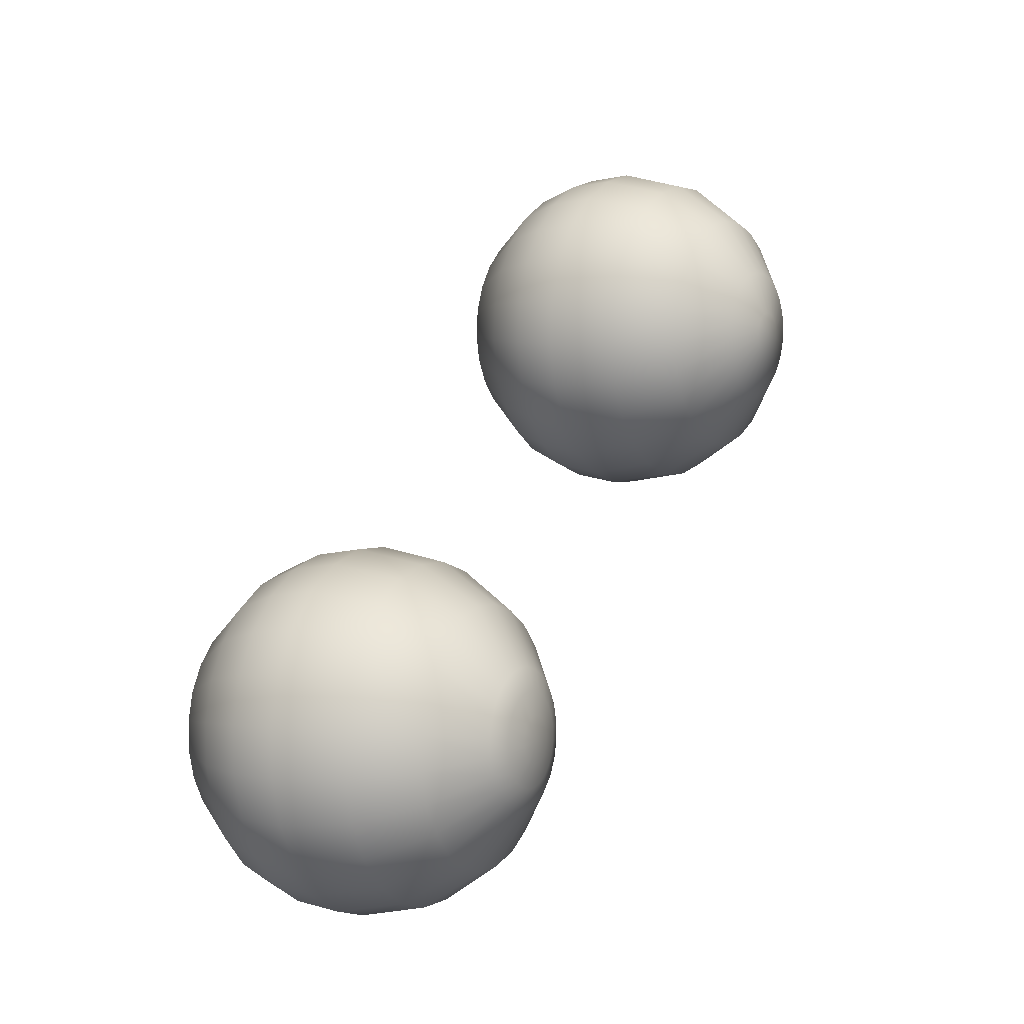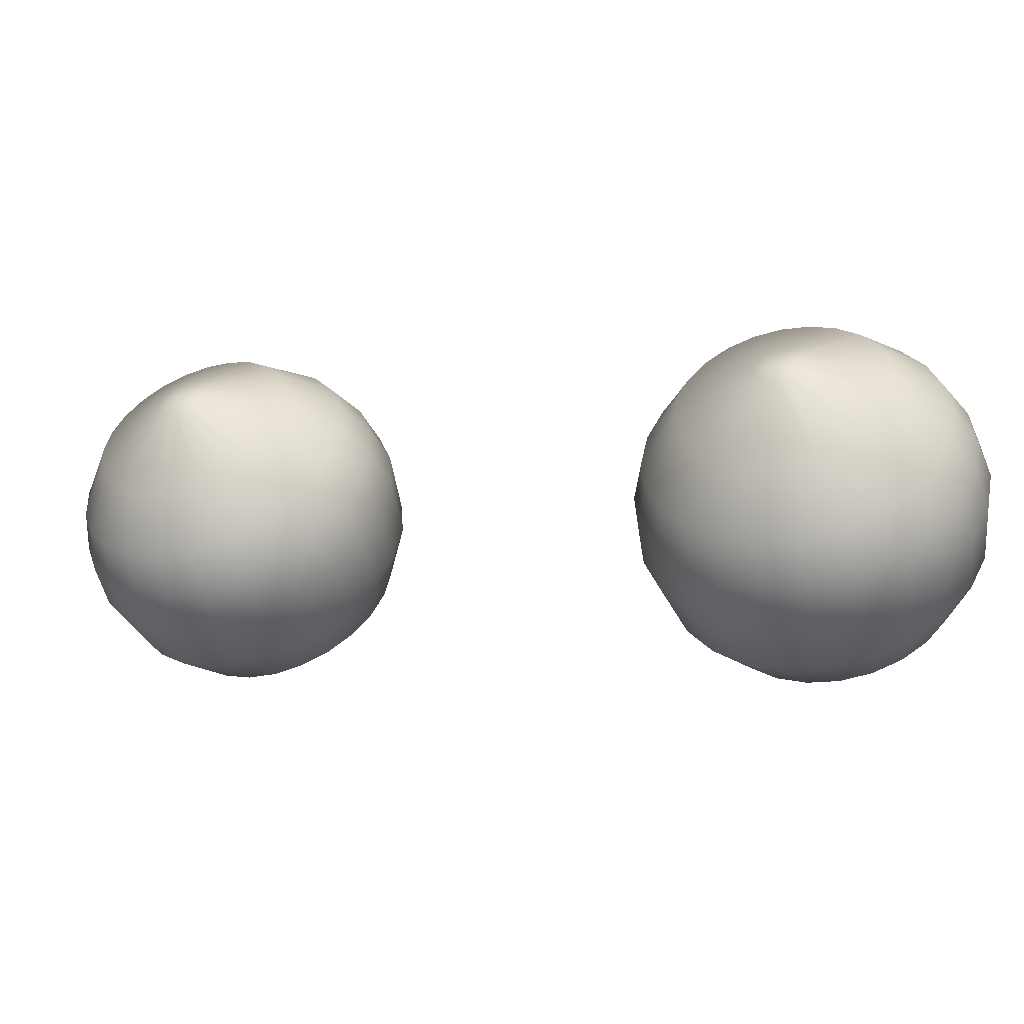
<metadata>
{"format":"obj","ext":"obj","renderer":"f3d","projection":"perspective","resolution":1024,"background":"white","views":[{"elev":20.0,"azim":154.0,"up":"+Y"},{"elev":-59.4,"azim":53.5,"up":"+Y"}]}
</metadata>
<code>
v 7.222 4.708 23.25
v 7.23 4.705 23.24
v 7.213 4.708 23.26
v 7.204 4.705 23.26
v 7.196 4.7 23.27
v 7.238 4.7 23.24
v 7.293 4.761 23.24
v 7.271 4.776 23.25
v 7.246 4.783 23.27
v 7.244 4.693 23.23
v 7.31 4.739 23.22
v 7.247 4.684 23.23
v 7.322 4.712 23.21
v 7.249 4.674 23.23
v 7.327 4.683 23.2
v 7.249 4.663 23.23
v 7.325 4.651 23.2
v 7.246 4.653 23.23
v 7.317 4.621 23.2
v 7.241 4.644 23.23
v 7.302 4.594 23.21
v 7.234 4.636 23.23
v 7.283 4.572 23.22
v 7.226 4.631 23.24
v 7.259 4.556 23.23
v 7.217 4.628 23.24
v 7.233 4.548 23.24
v 7.208 4.628 23.25
v 7.207 4.547 23.26
v 7.2 4.63 23.25
v 7.182 4.555 23.28
v 7.193 4.635 23.26
v 7.16 4.57 23.3
v 7.187 4.643 23.26
v 7.143 4.592 23.31
v 7.183 4.652 23.27
v 7.131 4.618 23.32
v 7.181 4.662 23.27
v 7.126 4.648 23.33
v 7.181 4.673 23.27
v 7.128 4.679 23.33
v 7.184 4.683 23.27
v 7.136 4.709 23.33
v 7.189 4.692 23.27
v 7.15 4.736 23.33
v 7.123 4.789 23.43
v 7.17 4.759 23.32
v 7.159 4.83 23.41
v 7.214 4.668 23.25
v 7.194 4.774 23.3
v 7.203 4.859 23.39
v 7.22 4.783 23.29
v 7.25 4.875 23.36
v 7.299 4.875 23.33
v 7.345 4.861 23.3
v 7.385 4.833 23.27
v 7.417 4.793 23.24
v 7.439 4.744 23.22
v 7.449 4.689 23.21
v 7.446 4.632 23.2
v 7.43 4.576 23.2
v 7.403 4.526 23.21
v 7.367 4.485 23.23
v 7.323 4.456 23.25
v 7.276 4.44 23.28
v 7.227 4.439 23.31
v 7.181 4.453 23.35
v 7.141 4.481 23.38
v 7.108 4.521 23.4
v 7.087 4.57 23.42
v 7.077 4.626 23.44
v 7.08 4.683 23.44
v 7.096 4.738 23.44
v 7.099 4.751 23.56
v 7.182 4.87 23.53
v 7.239 4.909 23.5
v 7.301 4.929 23.46
v 7.134 4.817 23.55
v 7.364 4.93 23.42
v 7.433 4.939 23.52
v 7.364 4.938 23.56
v 7.297 4.916 23.6
v 7.425 4.912 23.38
v 7.498 4.92 23.47
v 7.538 4.9 23.54
v 7.475 4.919 23.58
v 7.477 4.875 23.34
v 7.555 4.88 23.43
v 7.593 4.862 23.5
v 7.519 4.823 23.3
v 7.601 4.824 23.39
v 7.637 4.807 23.46
v 7.548 4.759 23.27
v 7.631 4.754 23.36
v 7.666 4.74 23.44
v 7.56 4.687 23.26
v 7.645 4.676 23.34
v 7.679 4.665 23.42
v 7.556 4.612 23.25
v 7.64 4.595 23.33
v 7.675 4.587 23.41
v 7.536 4.539 23.25
v 7.619 4.516 23.34
v 7.654 4.511 23.41
v 7.501 4.474 23.26
v 7.581 4.446 23.35
v 7.617 4.442 23.42
v 7.453 4.42 23.29
v 7.529 4.388 23.38
v 7.568 4.386 23.45
v 7.397 4.382 23.32
v 7.468 4.346 23.41
v 7.508 4.346 23.48
v 7.334 4.362 23.36
v 7.4 4.324 23.45
v 7.443 4.325 23.52
v 7.271 4.361 23.4
v 7.332 4.323 23.5
v 7.377 4.324 23.56
v 7.211 4.379 23.44
v 7.266 4.343 23.54
v 7.314 4.343 23.61
v 7.158 4.415 23.48
v 7.209 4.382 23.58
v 7.259 4.381 23.65
v 7.116 4.468 23.51
v 7.164 4.439 23.62
v 7.215 4.436 23.68
v 7.088 4.532 23.54
v 7.133 4.508 23.65
v 7.185 4.503 23.71
v 7.075 4.604 23.56
v 7.119 4.586 23.67
v 7.172 4.578 23.73
v 7.079 4.679 23.57
v 7.124 4.667 23.68
v 7.176 4.657 23.74
v 7.146 4.746 23.68
v 7.197 4.732 23.74
v 7.184 4.817 23.66
v 7.234 4.801 23.72
v 7.295 4.773 23.77
v 7.262 4.712 23.78
v 7.235 4.875 23.64
v 7.284 4.857 23.7
v 7.339 4.824 23.75
v 7.343 4.897 23.67
v 7.392 4.86 23.72
v 7.408 4.918 23.63
v 7.451 4.879 23.68
v 7.505 4.789 23.75
v 7.51 4.88 23.65
v 7.547 4.789 23.72
v 7.567 4.862 23.61
v 7.616 4.828 23.57
v 7.656 4.779 23.54
v 7.682 4.719 23.51
v 7.694 4.651 23.5
v 7.69 4.581 23.49
v 7.671 4.513 23.49
v 7.638 4.452 23.5
v 7.594 4.402 23.52
v 7.54 4.366 23.55
v 7.482 4.347 23.59
v 7.423 4.346 23.63
v 7.366 4.363 23.67
v 7.317 4.397 23.7
v 7.277 4.446 23.74
v 7.251 4.506 23.76
v 7.239 4.574 23.78
v 7.243 4.644 23.79
v 7.359 4.624 23.82
v 7.539 4.631 23.78
v 7.532 4.625 23.78
v 7.548 4.633 23.77
v 7.553 4.594 23.77
v 7.556 4.634 23.77
v 7.564 4.631 23.76
v 7.572 4.626 23.76
v 7.577 4.619 23.75
v 7.581 4.611 23.75
v 7.583 4.601 23.75
v 7.582 4.59 23.74
v 7.58 4.581 23.74
v 7.575 4.572 23.75
v 7.569 4.564 23.75
v 7.561 4.559 23.75
v 7.552 4.557 23.76
v 7.544 4.556 23.76
v 7.536 4.559 23.77
v 7.528 4.564 23.78
v 7.523 4.571 23.78
v 7.519 4.579 23.78
v 7.517 4.589 23.79
v 7.525 4.618 23.79
v 7.372 4.672 23.82
v 7.586 4.777 23.69
v 7.621 4.753 23.67
v 7.649 4.719 23.64
v 7.667 4.677 23.63
v 7.676 4.629 23.61
v 7.673 4.58 23.61
v 7.66 4.532 23.61
v 7.637 4.489 23.62
v 7.605 4.454 23.63
v 7.568 4.428 23.66
v 7.527 4.415 23.68
v 7.485 4.414 23.71
v 7.445 4.426 23.73
v 7.41 4.45 23.76
v 7.383 4.485 23.78
v 7.364 4.527 23.8
v 7.395 4.715 23.81
v 7.426 4.75 23.79
v 7.464 4.775 23.77
v 7.521 4.609 23.79
v 7.517 4.6 23.79
v 7.356 4.575 23.81
v 8.07 4.284 22.58
v 8.077 4.279 22.58
v 8.09 4.32 22.58
v 8.104 4.31 22.57
v 8.082 4.272 22.57
v 8.086 4.262 22.57
v 8.087 4.252 22.56
v 8.086 4.242 22.56
v 8.074 4.325 22.6
v 8.114 4.295 22.56
v 8.121 4.277 22.55
v 8.062 4.287 22.59
v 8.057 4.325 22.61
v 8.064 4.36 22.63
v 8.112 4.353 22.59
v 8.054 4.287 22.59
v 8.041 4.319 22.62
v 8.04 4.352 22.64
v 8.045 4.283 22.6
v 8.025 4.308 22.63
v 8.017 4.336 22.66
v 8.037 4.278 22.61
v 8.012 4.293 22.64
v 7.998 4.314 22.67
v 8.031 4.271 22.61
v 8.002 4.275 22.64
v 7.983 4.287 22.68
v 8.026 4.261 22.61
v 7.996 4.255 22.64
v 7.974 4.257 22.68
v 8.023 4.251 22.61
v 7.995 4.234 22.64
v 7.972 4.226 22.67
v 8.022 4.241 22.61
v 7.997 4.214 22.63
v 7.976 4.197 22.66
v 8.023 4.231 22.61
v 8.004 4.196 22.62
v 7.986 4.17 22.65
v 8.027 4.222 22.6
v 8.015 4.181 22.61
v 8.002 4.149 22.63
v 8.032 4.214 22.6
v 8.029 4.171 22.6
v 8.022 4.133 22.62
v 8.039 4.209 22.59
v 8.045 4.166 22.59
v 8.045 4.126 22.6
v 8.047 4.207 22.58
v 8.061 4.166 22.58
v 8.07 4.126 22.58
v 8.056 4.207 22.58
v 8.078 4.172 22.56
v 8.095 4.135 22.56
v 8.064 4.21 22.57
v 8.093 4.183 22.55
v 8.117 4.151 22.55
v 8.072 4.215 22.57
v 8.106 4.198 22.55
v 8.137 4.173 22.54
v 8.078 4.222 22.56
v 8.116 4.216 22.54
v 8.151 4.2 22.53
v 8.083 4.232 22.56
v 8.122 4.236 22.54
v 8.16 4.23 22.53
v 8.263 4.152 22.52
v 8.124 4.257 22.54
v 8.163 4.261 22.53
v 8.053 4.247 22.58
v 8.159 4.29 22.54
v 8.277 4.32 22.54
v 8.284 4.265 22.53
v 8.148 4.317 22.55
v 8.258 4.369 22.57
v 8.133 4.338 22.57
v 8.229 4.409 22.6
v 8.192 4.436 22.63
v 8.089 4.361 22.61
v 8.149 4.45 22.67
v 8.222 4.502 22.75
v 8.103 4.449 22.7
v 8.057 4.434 22.73
v 8.103 4.48 22.84
v 8.015 4.405 22.76
v 8.048 4.442 22.87
v 7.98 4.364 22.78
v 7.953 4.314 22.79
v 7.966 4.324 22.91
v 7.936 4.259 22.79
v 7.945 4.251 22.91
v 7.932 4.202 22.79
v 7.939 4.177 22.9
v 7.939 4.147 22.77
v 7.958 4.098 22.75
v 7.973 4.041 22.85
v 7.987 4.058 22.72
v 8.011 3.989 22.81
v 8.025 4.03 22.68
v 8.068 4.016 22.65
v 8.116 3.934 22.72
v 8.113 4.017 22.61
v 8.176 3.935 22.68
v 8.159 4.033 22.58
v 8.201 4.062 22.55
v 8.29 3.994 22.6
v 8.237 4.103 22.53
v 8.337 4.047 22.57
v 8.28 4.208 22.52
v 8.39 4.331 22.59
v 8.365 4.395 22.62
v 8.412 4.448 22.74
v 8.453 4.392 22.7
v 8.48 4.322 22.67
v 8.4 4.259 22.57
v 8.327 4.447 22.66
v 8.359 4.487 22.79
v 8.495 4.373 22.77
v 8.278 4.483 22.7
v 8.298 4.507 22.84
v 8.345 4.484 22.91
v 8.404 4.465 22.86
v 8.234 4.506 22.89
v 8.283 4.483 22.95
v 8.162 4.501 22.79
v 8.169 4.484 22.94
v 8.221 4.462 23
v 8.11 4.443 22.98
v 8.163 4.422 23.03
v 8.06 4.385 23
v 8.114 4.366 23.06
v 8.001 4.389 22.9
v 8.021 4.314 23.02
v 8.078 4.298 23.08
v 7.998 4.236 23.02
v 8.055 4.223 23.08
v 7.992 4.155 23.01
v 8.049 4.145 23.07
v 8.002 4.078 22.99
v 8.059 4.07 23.05
v 7.948 4.105 22.88
v 8.029 4.008 22.96
v 8.085 4.003 23.01
v 8.07 3.952 22.91
v 8.125 3.949 22.97
v 8.123 3.913 22.86
v 8.176 3.911 22.93
v 8.06 3.953 22.77
v 8.184 3.893 22.81
v 8.235 3.891 22.88
v 8.249 3.894 22.76
v 8.297 3.893 22.83
v 8.313 3.916 22.72
v 8.359 3.914 22.79
v 8.236 3.956 22.63
v 8.372 3.958 22.68
v 8.417 3.954 22.75
v 8.423 4.015 22.65
v 8.465 4.01 22.72
v 8.372 4.113 22.56
v 8.461 4.086 22.64
v 8.502 4.078 22.71
v 8.394 4.185 22.56
v 8.484 4.164 22.64
v 8.525 4.153 22.71
v 8.491 4.245 22.65
v 8.531 4.231 22.72
v 8.551 4.215 22.79
v 8.546 4.145 22.78
v 8.521 4.306 22.74
v 8.542 4.283 22.81
v 8.519 4.343 22.84
v 8.536 4.237 22.93
v 8.455 4.427 22.81
v 8.483 4.391 22.88
v 8.438 4.425 22.92
v 8.463 4.338 23
v 8.385 4.442 22.96
v 8.425 4.35 23.03
v 8.329 4.441 23.01
v 8.386 4.349 23.06
v 8.273 4.422 23.05
v 8.347 4.336 23.09
v 8.222 4.387 23.08
v 8.311 4.31 23.11
v 8.178 4.336 23.1
v 8.28 4.275 23.13
v 8.145 4.275 23.12
v 8.257 4.232 23.14
v 8.125 4.208 23.12
v 8.243 4.185 23.14
v 8.119 4.138 23.11
v 8.239 4.136 23.13
v 8.128 4.071 23.09
v 8.245 4.088 23.12
v 8.152 4.011 23.06
v 8.261 4.046 23.1
v 8.187 3.962 23.02
v 8.286 4.012 23.07
v 8.233 3.928 22.98
v 8.319 3.988 23.05
v 8.286 3.911 22.94
v 8.356 3.976 23.01
v 8.342 3.912 22.9
v 8.395 3.977 22.98
v 8.398 3.931 22.86
v 8.434 3.99 22.96
v 8.449 3.967 22.82
v 8.47 4.015 22.93
v 8.493 4.017 22.8
v 8.501 4.05 22.92
v 8.526 4.078 22.79
v 8.524 4.093 22.91
v 8.538 4.141 22.91
v 8.542 4.19 22.91
v 8.52 4.279 22.95
v 8.432 4.153 23.08
v 8.452 4.131 23.05
v 8.456 4.14 23.05
v 8.459 4.149 23.05
v 8.455 4.178 23.06
v 8.45 4.185 23.06
v 8.443 4.19 23.07
v 8.436 4.193 23.07
v 8.428 4.192 23.08
v 8.42 4.19 23.09
v 8.412 4.184 23.09
v 8.406 4.177 23.09
v 8.401 4.168 23.1
v 8.399 4.158 23.1
v 8.397 4.148 23.1
v 8.399 4.139 23.09
v 8.402 4.13 23.09
v 8.407 4.123 23.08
v 8.414 4.118 23.08
v 8.422 4.115 23.07
v 8.43 4.116 23.06
v 8.438 4.118 23.06
v 8.445 4.124 23.05
v 8.46 4.16 23.05
v 8.459 4.169 23.05
v 8.495 4.314 22.97
f 49 3 1
f 49 5 4 3
f 49 44 5
f 7 6 2 8
f 8 2 1 9
f 9 1 3 52
f 11 10 6 7
f 49 1 2 6
f 49 6 10
f 13 12 10 11
f 49 10 12 14
f 15 14 12 13
f 17 16 14 15
f 49 14 16 18
f 19 18 16 17
f 21 20 18 19
f 49 18 20 22
f 23 22 20 21
f 25 24 22 23
f 49 22 24 26
f 27 26 24 25
f 29 28 26 27
f 49 26 28 30
f 31 30 28 29
f 33 32 30 31
f 49 30 32 34
f 35 34 32 33
f 37 36 34 35
f 49 34 36 38
f 39 38 36 37
f 41 40 38 39
f 49 38 40
f 43 42 40 41
f 45 44 42 43
f 46 45 43 73
f 73 43 41 72
f 47 5 44 45
f 48 47 45 46
f 49 40 42 44
f 50 4 5 47
f 51 50 47 48
f 52 3 4 50
f 53 52 50 51
f 54 9 52 53
f 55 8 9 54
f 83 55 54 79
f 79 54 53 77
f 56 7 8 55
f 87 56 55 83
f 57 11 7 56
f 90 57 56 87
f 58 13 11 57
f 93 58 57 90
f 59 15 13 58
f 96 59 58 93
f 60 17 15 59
f 99 60 59 96
f 61 19 17 60
f 102 61 60 99
f 62 21 19 61
f 105 62 61 102
f 63 23 21 62
f 108 63 62 105
f 64 25 23 63
f 111 64 63 108
f 65 27 25 64
f 114 65 64 111
f 66 29 27 65
f 117 66 65 114
f 67 31 29 66
f 120 67 66 117
f 68 33 31 67
f 123 68 67 120
f 69 35 33 68
f 126 69 68 123
f 70 37 35 69
f 129 70 69 126
f 71 39 37 70
f 132 71 70 129
f 72 41 39 71
f 135 72 71 132
f 74 73 72 135
f 78 46 73 74
f 75 48 46 78
f 76 51 48 75
f 77 53 51 76
f 80 79 77 81
f 81 77 76 82
f 82 76 75 144
f 84 83 79 80
f 85 84 80 86
f 86 80 81 149
f 149 81 82 147
f 88 87 83 84
f 89 88 84 85
f 91 90 87 88
f 92 91 88 89
f 94 93 90 91
f 95 94 91 92
f 97 96 93 94
f 98 97 94 95
f 100 99 96 97
f 101 100 97 98
f 103 102 99 100
f 104 103 100 101
f 106 105 102 103
f 107 106 103 104
f 109 108 105 106
f 110 109 106 107
f 112 111 108 109
f 113 112 109 110
f 115 114 111 112
f 116 115 112 113
f 118 117 114 115
f 119 118 115 116
f 121 120 117 118
f 122 121 118 119
f 124 123 120 121
f 125 124 121 122
f 127 126 123 124
f 128 127 124 125
f 130 129 126 127
f 131 130 127 128
f 133 132 129 130
f 134 133 130 131
f 136 135 132 133
f 137 136 133 134
f 138 74 135 136
f 139 138 136 137
f 140 78 74 138
f 141 140 138 139
f 142 141 139 143
f 143 139 137 171
f 144 75 78 140
f 145 144 140 141
f 146 145 141 142
f 147 82 144 145
f 148 147 145 146
f 215 148 146 214
f 214 146 142 213
f 150 149 147 148
f 151 150 148 215
f 152 86 149 150
f 153 152 150 151
f 154 85 86 152
f 197 154 152 153
f 155 89 85 154
f 198 155 154 197
f 156 92 89 155
f 199 156 155 198
f 157 95 92 156
f 200 157 156 199
f 158 98 95 157
f 201 158 157 200
f 159 101 98 158
f 202 159 158 201
f 160 104 101 159
f 203 160 159 202
f 161 107 104 160
f 204 161 160 203
f 162 110 107 161
f 205 162 161 204
f 163 113 110 162
f 206 163 162 205
f 164 116 113 163
f 207 164 163 206
f 165 119 116 164
f 208 165 164 207
f 166 122 119 165
f 209 166 165 208
f 167 125 122 166
f 210 167 166 209
f 168 128 125 167
f 211 168 167 210
f 169 131 128 168
f 212 169 168 211
f 170 134 131 169
f 218 170 169 212
f 171 137 134 170
f 172 171 170 218
f 196 143 171 172
f 213 142 143 196
f 176 175 173 174
f 176 178 177 175
f 176 180 179 178
f 176 182 181 180
f 176 183 182
f 176 185 184 183
f 176 187 186 185
f 176 188 187
f 176 190 189 188
f 176 192 191 190
f 176 194 193 192
f 176 216 217 194
f 176 174 195 216
f 195 213 196 216
f 217 216 196 172
f 195 174 214 213
f 173 215 214 174
f 173 175 151 215
f 177 153 151 175
f 178 197 153 177
f 179 198 197 178
f 180 199 198 179
f 181 200 199 180
f 182 201 200 181
f 183 202 201 182
f 184 203 202 183
f 185 204 203 184
f 186 205 204 185
f 187 206 205 186
f 188 207 206 187
f 189 208 207 188
f 189 190 209 208
f 191 210 209 190
f 191 192 211 210
f 193 212 211 192
f 193 194 218 212
f 217 172 218 194
f 221 222 220 219
f 222 228 223 220
f 288 220 223
f 288 223 224 225
f 288 225 226
f 219 230 227 221
f 297 233 221 227
f 233 294 222 221
f 294 292 228 222
f 228 229 224 223
f 229 286 225 224
f 230 234 231 227
f 232 297 227 231
f 288 230 219 220
f 288 234 230
f 234 237 235 231
f 236 232 231 235
f 288 240 237 234
f 237 240 238 235
f 239 236 235 238
f 240 243 241 238
f 242 239 238 241
f 288 246 243 240
f 243 246 244 241
f 245 242 241 244
f 246 249 247 244
f 248 245 244 247
f 288 252 249 246
f 249 252 250 247
f 251 248 247 250
f 252 255 253 250
f 254 251 250 253
f 288 258 255 252
f 255 258 256 253
f 257 254 253 256
f 258 261 259 256
f 260 257 256 259
f 288 264 261 258
f 261 264 262 259
f 263 260 259 262
f 264 267 265 262
f 266 263 262 265
f 288 270 267 264
f 267 270 268 265
f 269 266 265 268
f 270 273 271 268
f 272 269 268 271
f 288 276 273 270
f 273 276 274 271
f 275 272 271 274
f 276 279 277 274
f 278 275 274 277
f 288 279 276
f 279 282 280 277
f 281 278 277 280
f 282 226 283 280
f 284 281 280 283
f 327 285 281 284
f 285 325 278 281
f 226 225 286 283
f 287 284 283 286
f 291 327 284 287
f 288 226 282 279
f 289 287 286 229
f 290 291 287 289
f 229 228 292 289
f 293 290 289 292
f 295 293 292 294
f 296 295 294 233
f 337 334 295 296
f 334 329 293 295
f 298 296 233 297
f 299 337 296 298
f 300 298 297 232
f 343 299 298 300
f 232 236 301 300
f 302 343 300 301
f 236 239 303 301
f 304 302 301 303
f 239 242 305 303
f 350 304 303 305
f 242 245 306 305
f 307 350 305 306
f 245 248 308 306
f 309 307 306 308
f 248 251 310 308
f 311 309 308 310
f 251 254 312 310
f 359 311 310 312
f 254 257 313 312
f 314 359 312 313
f 257 260 315 313
f 316 314 313 315
f 260 263 317 315
f 366 316 315 317
f 263 266 318 317
f 319 366 317 318
f 266 269 320 318
f 321 319 318 320
f 269 272 322 320
f 373 321 320 322
f 272 275 323 322
f 324 373 322 323
f 275 278 325 323
f 326 324 323 325
f 378 326 325 285
f 381 378 285 327
f 333 381 327 291
f 328 333 291 290
f 329 328 290 293
f 330 331 329 334
f 331 332 328 329
f 332 384 333 328
f 335 330 334 337
f 340 392 330 335
f 392 336 331 330
f 336 388 332 331
f 338 335 337 299
f 339 340 335 338
f 341 338 299 343
f 342 339 338 341
f 344 341 343 302
f 345 342 341 344
f 346 344 302 304
f 347 345 344 346
f 348 346 304 350
f 349 347 346 348
f 351 348 350 307
f 352 349 348 351
f 353 351 307 309
f 354 352 351 353
f 355 353 309 311
f 356 354 353 355
f 357 355 311 359
f 358 356 355 357
f 360 357 359 314
f 361 358 357 360
f 362 360 314 316
f 363 361 360 362
f 364 362 316 366
f 365 363 362 364
f 367 364 366 319
f 368 365 364 367
f 369 367 319 321
f 370 368 367 369
f 371 369 321 373
f 372 370 369 371
f 374 371 373 324
f 375 372 371 374
f 376 374 324 326
f 377 375 374 376
f 379 376 326 378
f 380 377 376 379
f 382 379 378 381
f 383 380 379 382
f 387 430 380 383
f 430 428 377 380
f 384 382 381 333
f 385 383 382 384
f 386 387 383 385
f 388 385 384 332
f 389 386 385 388
f 391 433 386 389
f 433 432 387 386
f 390 389 388 336
f 434 391 389 390
f 393 390 336 392
f 460 434 390 393
f 394 393 392 340
f 395 460 393 394
f 340 339 396 394
f 397 395 394 396
f 339 342 398 396
f 399 397 396 398
f 342 345 400 398
f 401 399 398 400
f 345 347 402 400
f 403 401 400 402
f 347 349 404 402
f 405 403 402 404
f 349 352 406 404
f 407 405 404 406
f 352 354 408 406
f 409 407 406 408
f 354 356 410 408
f 411 409 408 410
f 356 358 412 410
f 413 411 410 412
f 358 361 414 412
f 415 413 412 414
f 361 363 416 414
f 417 415 414 416
f 363 365 418 416
f 419 417 416 418
f 365 368 420 418
f 421 419 418 420
f 368 370 422 420
f 423 421 420 422
f 370 372 424 422
f 425 423 422 424
f 372 375 426 424
f 427 425 424 426
f 375 377 428 426
f 429 427 426 428
f 431 429 428 430
f 432 431 430 387
f 435 458 459 439
f 435 439 440 441
f 435 441 442 443
f 435 443 444 445
f 435 445 446
f 435 446 447 448
f 435 448 449 450
f 435 450 451
f 435 451 452 453
f 435 453 454 455
f 435 455 456 457
f 435 457 436 437
f 435 437 438 458
f 431 432 438 437
f 436 429 431 437
f 438 432 433 458
f 433 391 459 458
f 459 391 434 439
f 434 460 440 439
f 460 395 441 440
f 395 397 442 441
f 397 399 443 442
f 399 401 444 443
f 401 403 445 444
f 403 405 446 445
f 405 407 447 446
f 407 409 448 447
f 409 411 449 448
f 411 413 450 449
f 413 415 451 450
f 415 417 452 451
f 452 417 419 453
f 419 421 454 453
f 454 421 423 455
f 423 425 456 455
f 456 425 427 457
f 427 429 436 457

</code>
